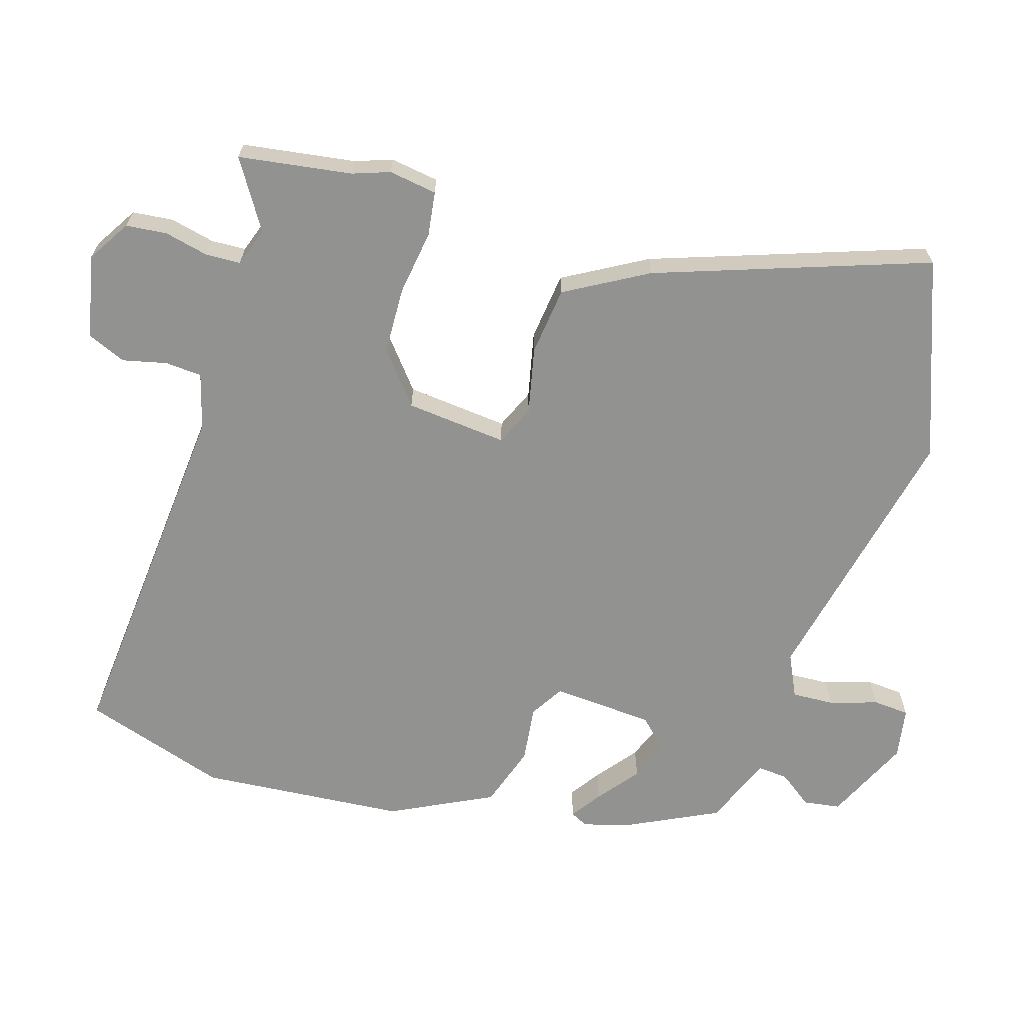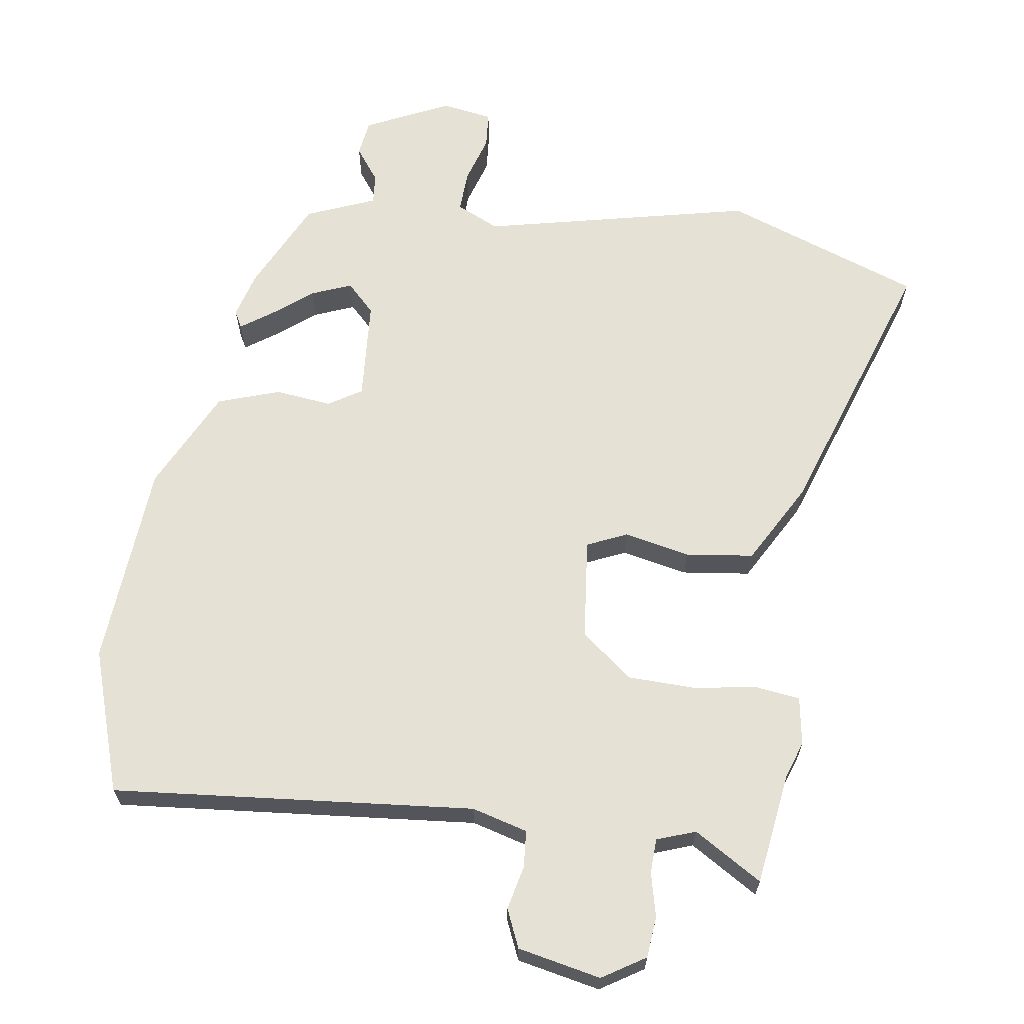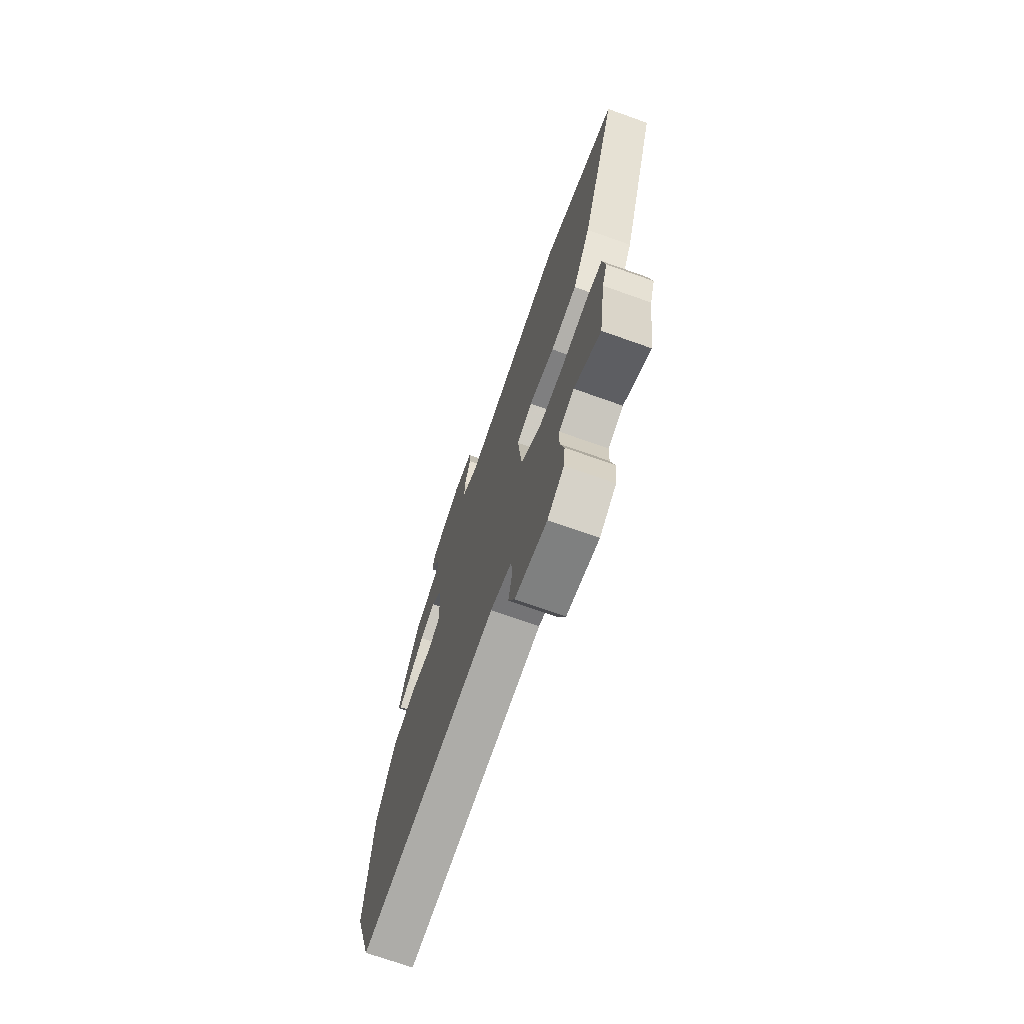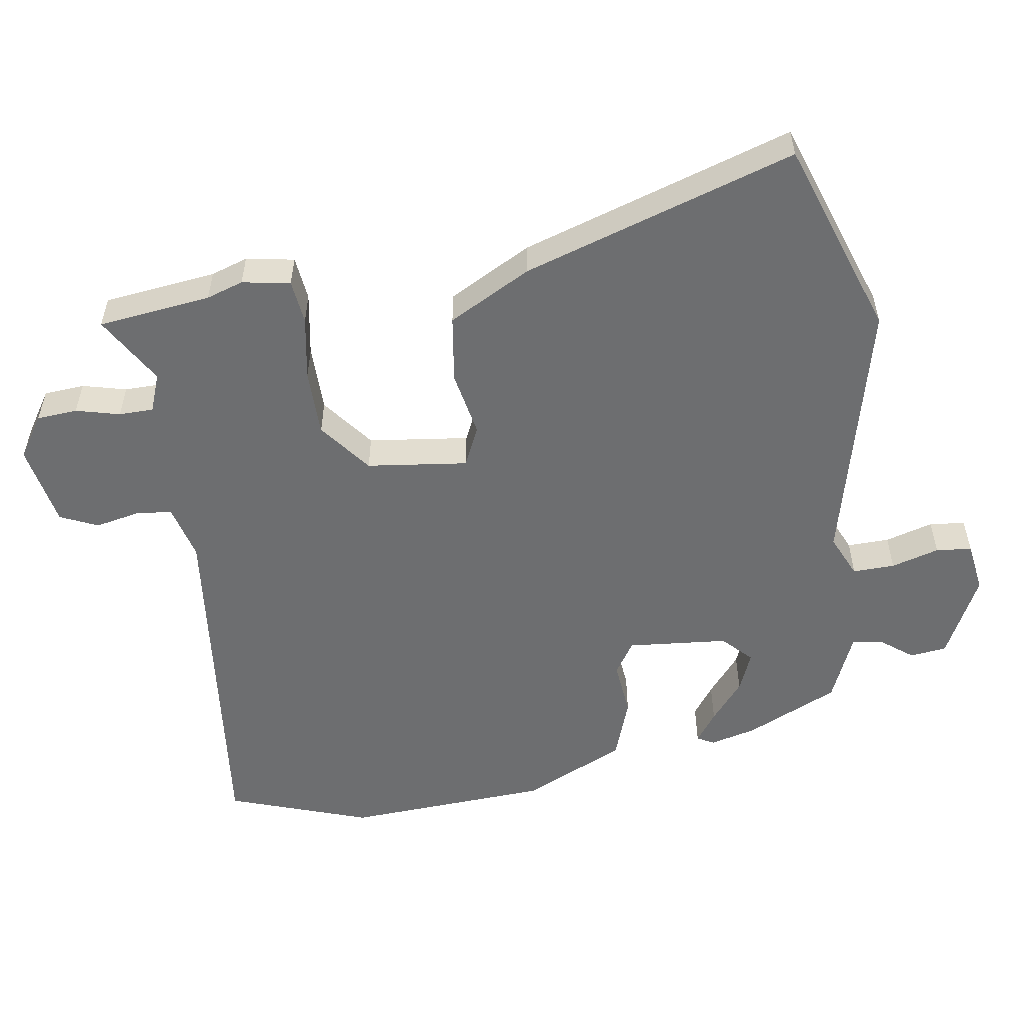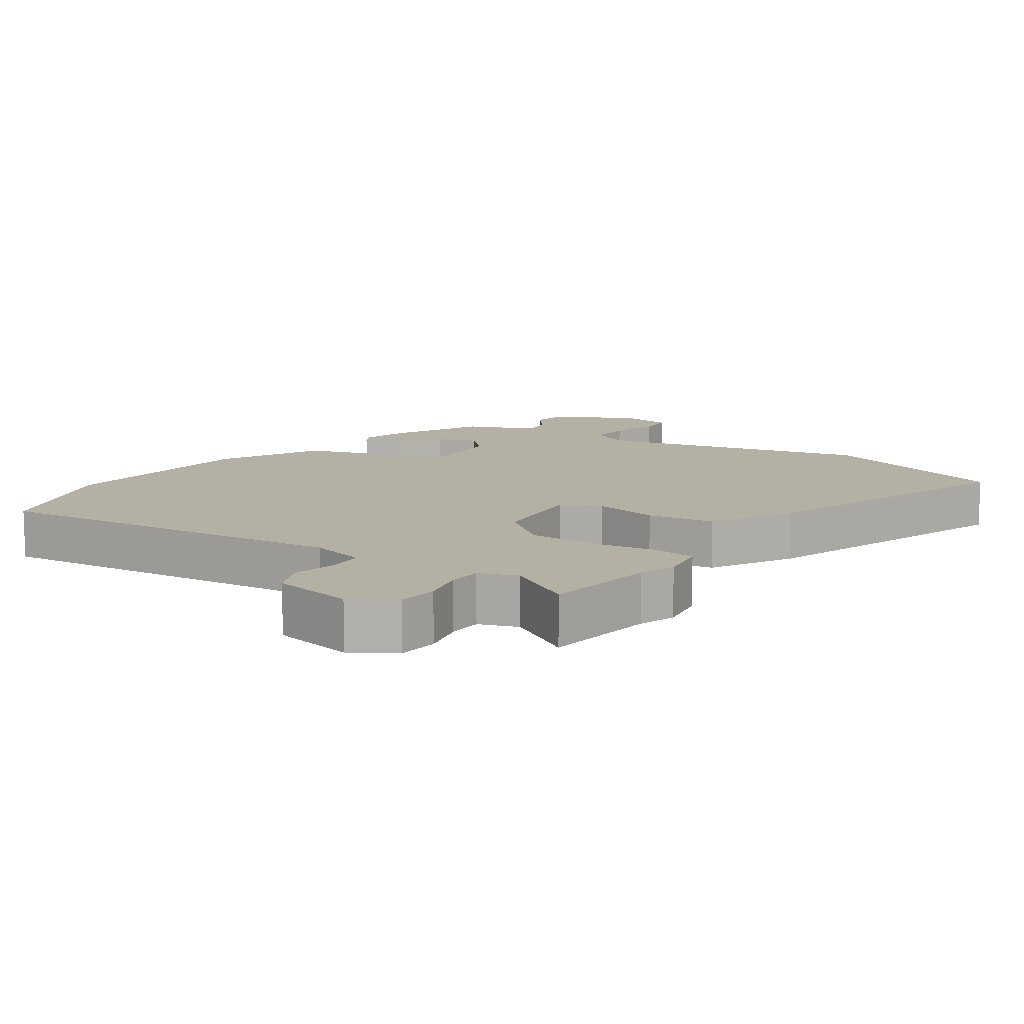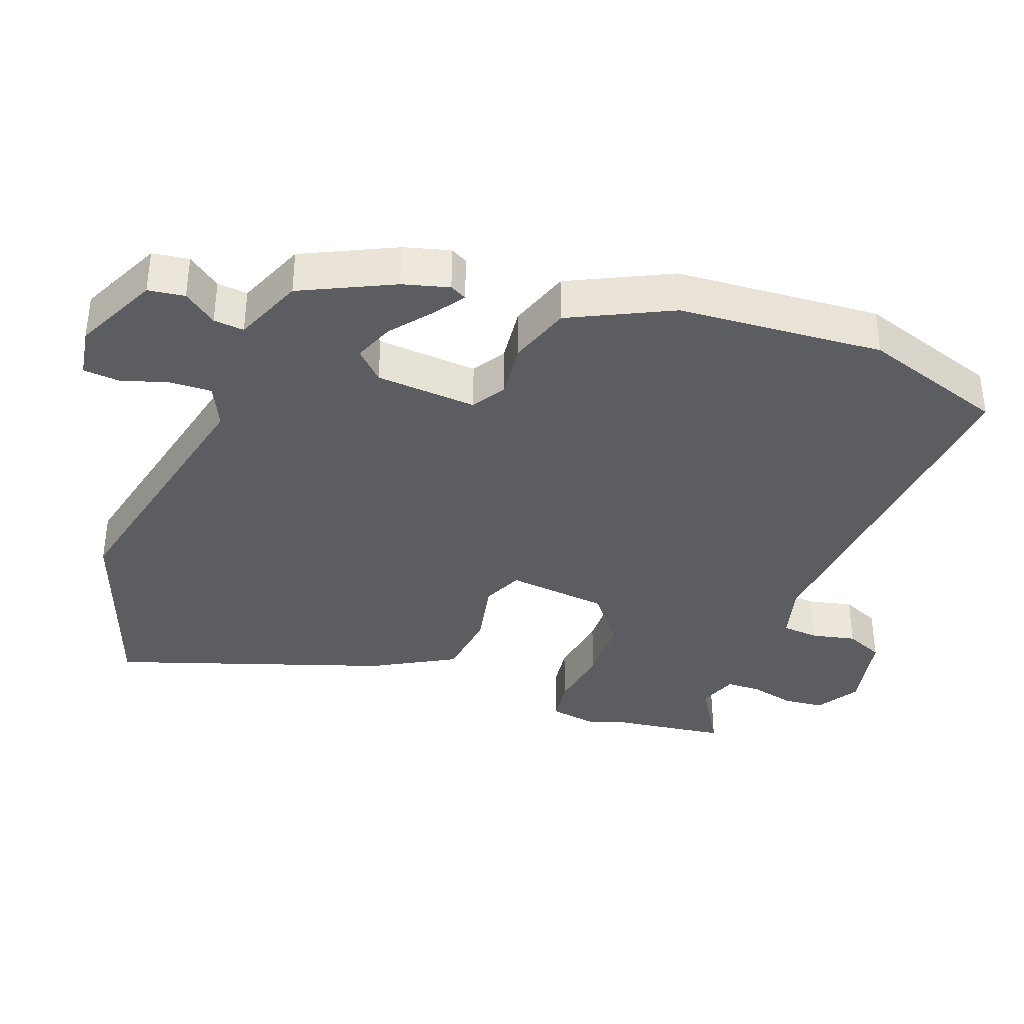
<metadata>
{"format":"obj","ext":"obj","renderer":"f3d","projection":"perspective","resolution":1024,"background":"white","views":[{"elev":-66.2,"azim":-106.9,"up":"+Y"},{"elev":65.0,"azim":-172.0,"up":"+Y"},{"elev":-71.8,"azim":-109.6,"up":"+Z"},{"elev":-54.3,"azim":-82.5,"up":"+Y"},{"elev":11.4,"azim":-146.2,"up":"+Y"},{"elev":-37.0,"azim":69.2,"up":"+Y"}]}
</metadata>
<code>
v -0.633 0.07 0.451
v -0.344 0.07 0.558
v 0.054 0.07 0.471
v 0.117 0.07 0.501
v 0.114 0.07 0.563
v 0.092 0.07 0.633
v 0.096 0.07 0.686
v 0.171 0.07 0.699
v 0.295 0.07 0.641
v 0.303 0.07 0.587
v 0.267 0.07 0.538
v 0.263 0.07 0.493
v 0.365 0.07 0.452
v 0.431 0.07 0.317
v 0.45 0.07 0.249
v 0.437 0.07 0.224
v 0.392 0.07 0.255
v 0.332 0.07 0.302
v 0.273 0.07 0.325
v 0.232 0.07 0.283
v 0.222 0.07 0.134
v 0.271 0.07 0.104
v 0.354 0.07 0.114
v 0.445 0.07 0.084
v 0.519 0.07 -0.065
v 0.543 0.07 -0.367
v 0.475 0.07 -0.578
v -0.058 0.07 -0.532
v -0.14 0.07 -0.555
v -0.144 0.07 -0.609
v -0.129 0.07 -0.674
v -0.153 0.07 -0.73
v -0.275 0.07 -0.756
v -0.338 0.07 -0.717
v -0.344 0.07 -0.657
v -0.329 0.07 -0.592
v -0.331 0.07 -0.541
v -0.388 0.07 -0.521
v -0.488 0.07 -0.583
v -0.512 0.07 -0.417
v -0.531 0.07 -0.363
v -0.52 0.07 -0.292
v -0.455 0.07 -0.283
v -0.36 0.07 -0.297
v -0.261 0.07 -0.294
v -0.186 0.07 -0.233
v -0.171 0.07 -0.084
v -0.23 0.07 -0.058
v -0.327 0.07 -0.079
v -0.427 0.07 -0.067
v -0.495 0.07 0.053
v -0.633 0 0.451
v -0.344 0 0.558
v 0.054 0 0.471
v 0.117 0 0.501
v 0.114 0 0.563
v 0.092 0 0.633
v 0.096 0 0.686
v 0.171 0 0.699
v 0.295 0 0.641
v 0.303 0 0.587
v 0.267 0 0.538
v 0.263 0 0.493
v 0.365 0 0.452
v 0.431 0 0.317
v 0.45 0 0.249
v 0.437 0 0.224
v 0.392 0 0.255
v 0.332 0 0.302
v 0.273 0 0.325
v 0.232 0 0.283
v 0.222 0 0.134
v 0.271 0 0.104
v 0.354 0 0.114
v 0.445 0 0.084
v 0.519 0 -0.065
v 0.543 0 -0.367
v 0.475 0 -0.578
v -0.058 0 -0.532
v -0.14 0 -0.555
v -0.144 0 -0.609
v -0.129 0 -0.674
v -0.153 0 -0.73
v -0.275 0 -0.756
v -0.338 0 -0.717
v -0.344 0 -0.657
v -0.329 0 -0.592
v -0.331 0 -0.541
v -0.388 0 -0.521
v -0.488 0 -0.583
v -0.512 0 -0.417
v -0.531 0 -0.363
v -0.52 0 -0.292
v -0.455 0 -0.283
v -0.36 0 -0.297
v -0.261 0 -0.294
v -0.186 0 -0.233
v -0.171 0 -0.084
v -0.23 0 -0.058
v -0.327 0 -0.079
v -0.427 0 -0.067
v -0.495 0 0.053
f 48 49 50 51
f 48 51 1 2
f 47 48 2 3
f 46 47 3 4
f 41 42 43 44
f 40 41 44 45
f 38 39 40 45
f 37 38 45 46
f 33 34 35 36
f 33 36 37 46
f 30 31 32 33
f 29 30 33 46
f 25 26 27 28
f 22 23 24 25
f 21 22 25 28
f 20 21 28 29
f 15 16 17 18
f 13 14 15 18
f 12 13 18 19
f 8 9 10 11
f 8 11 12
f 5 6 7 8
f 4 5 8 12
f 20 29 46 4
f 4 12 19 20
f 102 101 100 99
f 53 52 102 99
f 54 53 99 98
f 55 54 98 97
f 95 94 93 92
f 96 95 92 91
f 96 91 90 89
f 97 96 89 88
f 87 86 85 84
f 97 88 87 84
f 84 83 82 81
f 97 84 81 80
f 79 78 77 76
f 76 75 74 73
f 79 76 73 72
f 80 79 72 71
f 69 68 67 66
f 69 66 65 64
f 70 69 64 63
f 62 61 60 59
f 63 62 59
f 59 58 57 56
f 63 59 56 55
f 55 97 80 71
f 71 70 63 55
f 1 52 53 2
f 2 53 54 3
f 3 54 55 4
f 4 55 56 5
f 5 56 57 6
f 6 57 58 7
f 7 58 59 8
f 8 59 60 9
f 9 60 61 10
f 10 61 62 11
f 11 62 63 12
f 12 63 64 13
f 13 64 65 14
f 14 65 66 15
f 15 66 67 16
f 16 67 68 17
f 17 68 69 18
f 18 69 70 19
f 19 70 71 20
f 20 71 72 21
f 21 72 73 22
f 22 73 74 23
f 23 74 75 24
f 24 75 76 25
f 25 76 77 26
f 26 77 78 27
f 27 78 79 28
f 28 79 80 29
f 29 80 81 30
f 30 81 82 31
f 31 82 83 32
f 32 83 84 33
f 33 84 85 34
f 34 85 86 35
f 35 86 87 36
f 36 87 88 37
f 37 88 89 38
f 38 89 90 39
f 39 90 91 40
f 40 91 92 41
f 41 92 93 42
f 42 93 94 43
f 43 94 95 44
f 44 95 96 45
f 45 96 97 46
f 46 97 98 47
f 47 98 99 48
f 48 99 100 49
f 49 100 101 50
f 50 101 102 51
f 51 102 52 1

</code>
